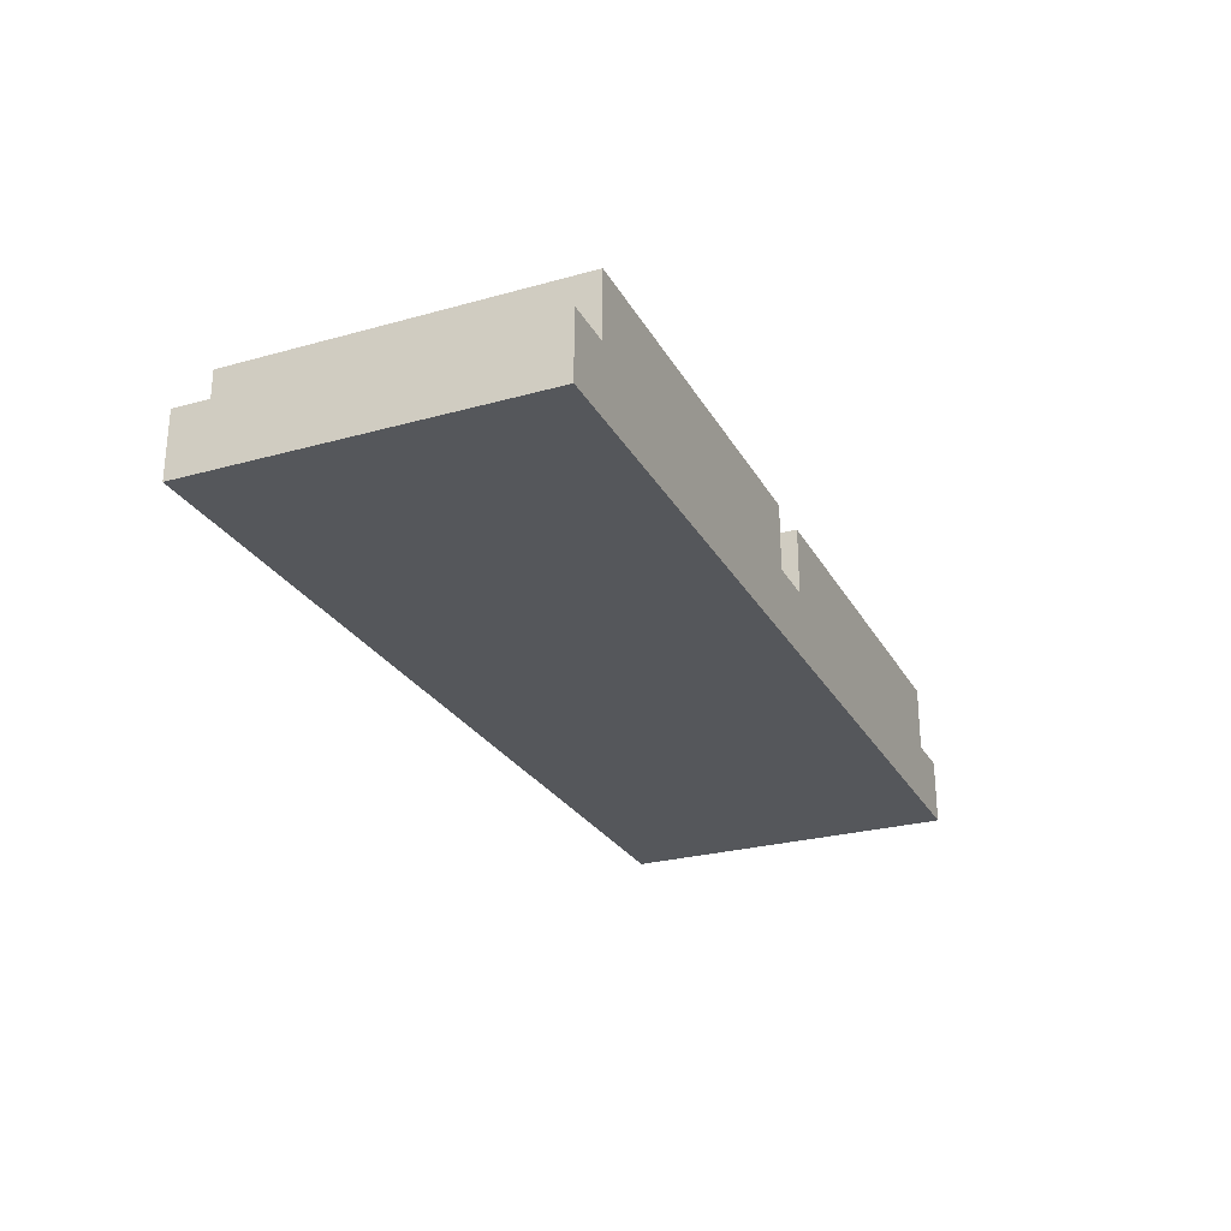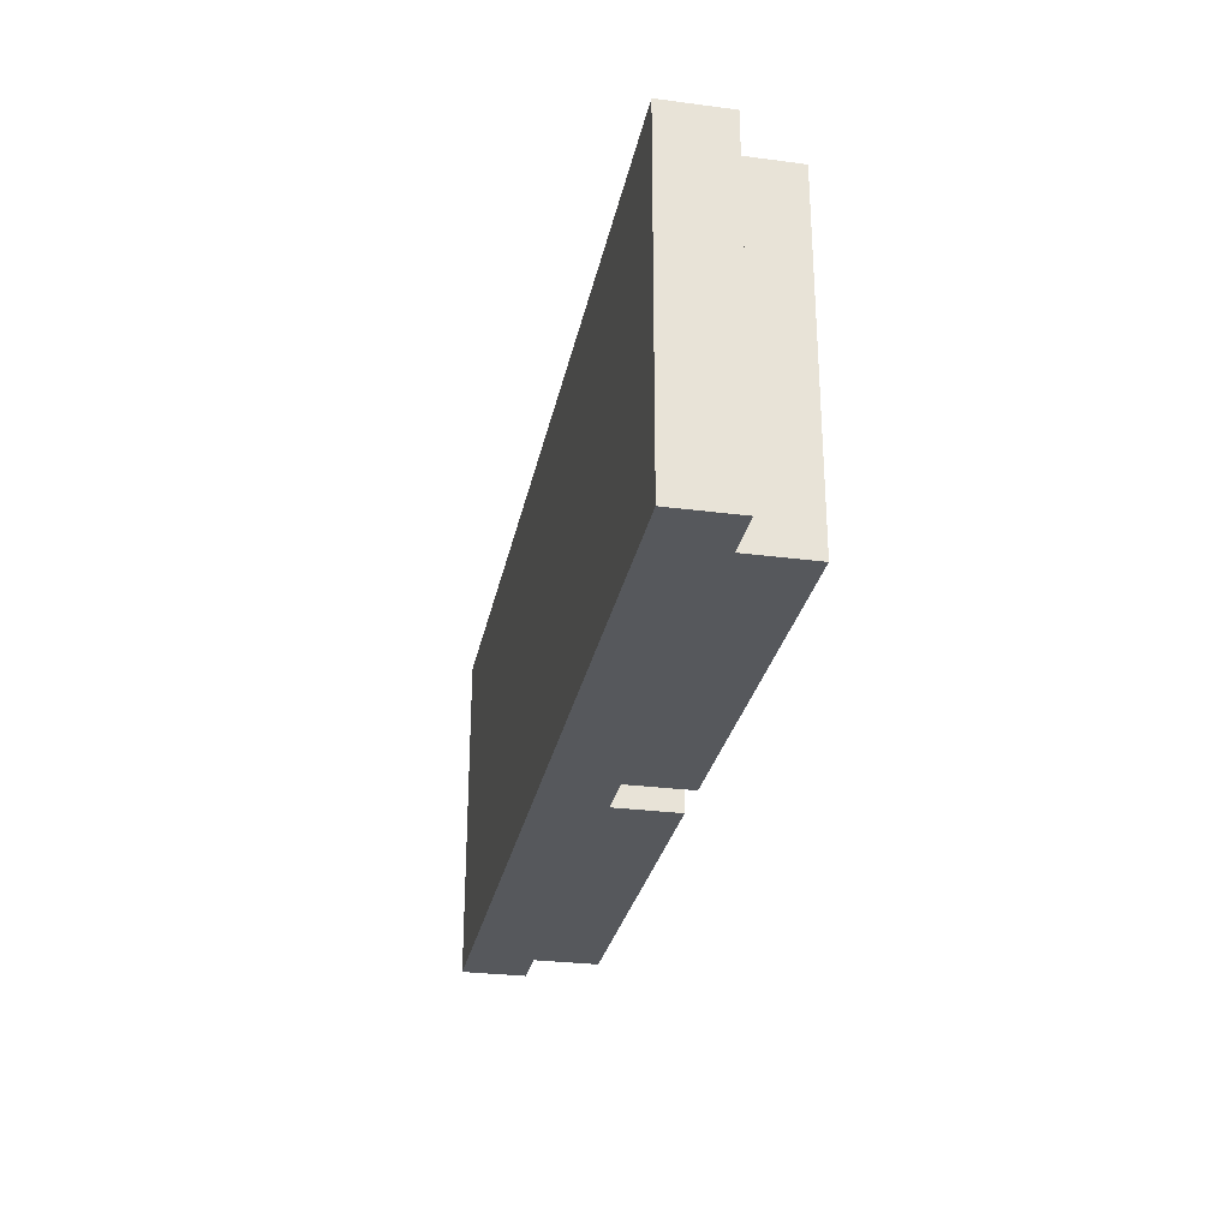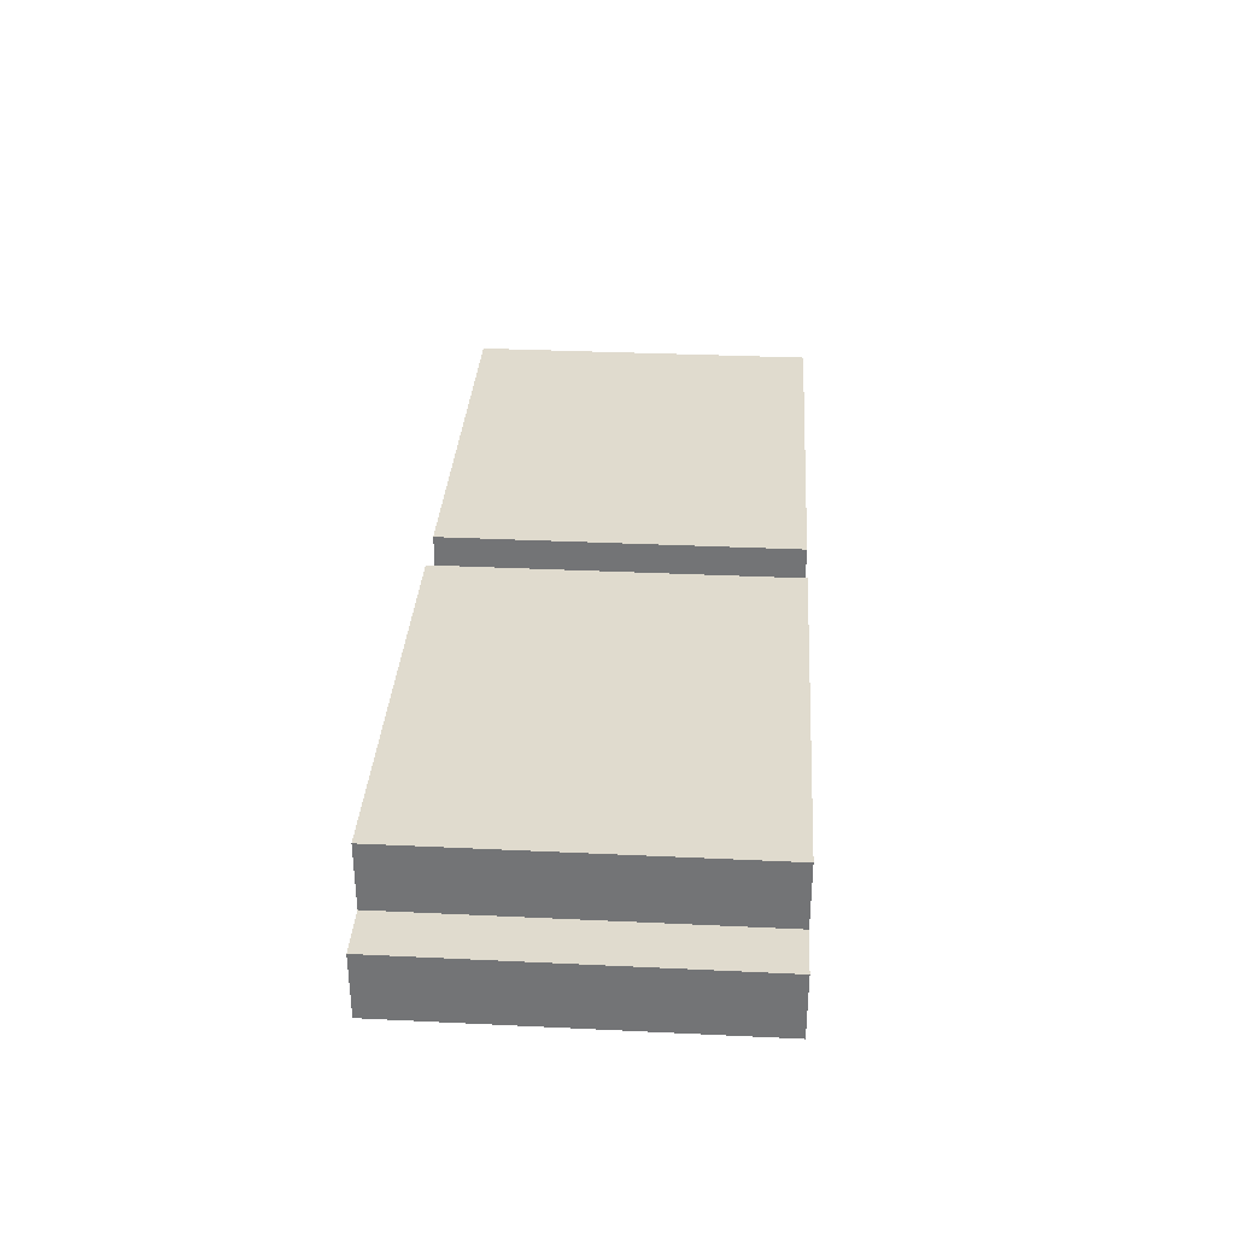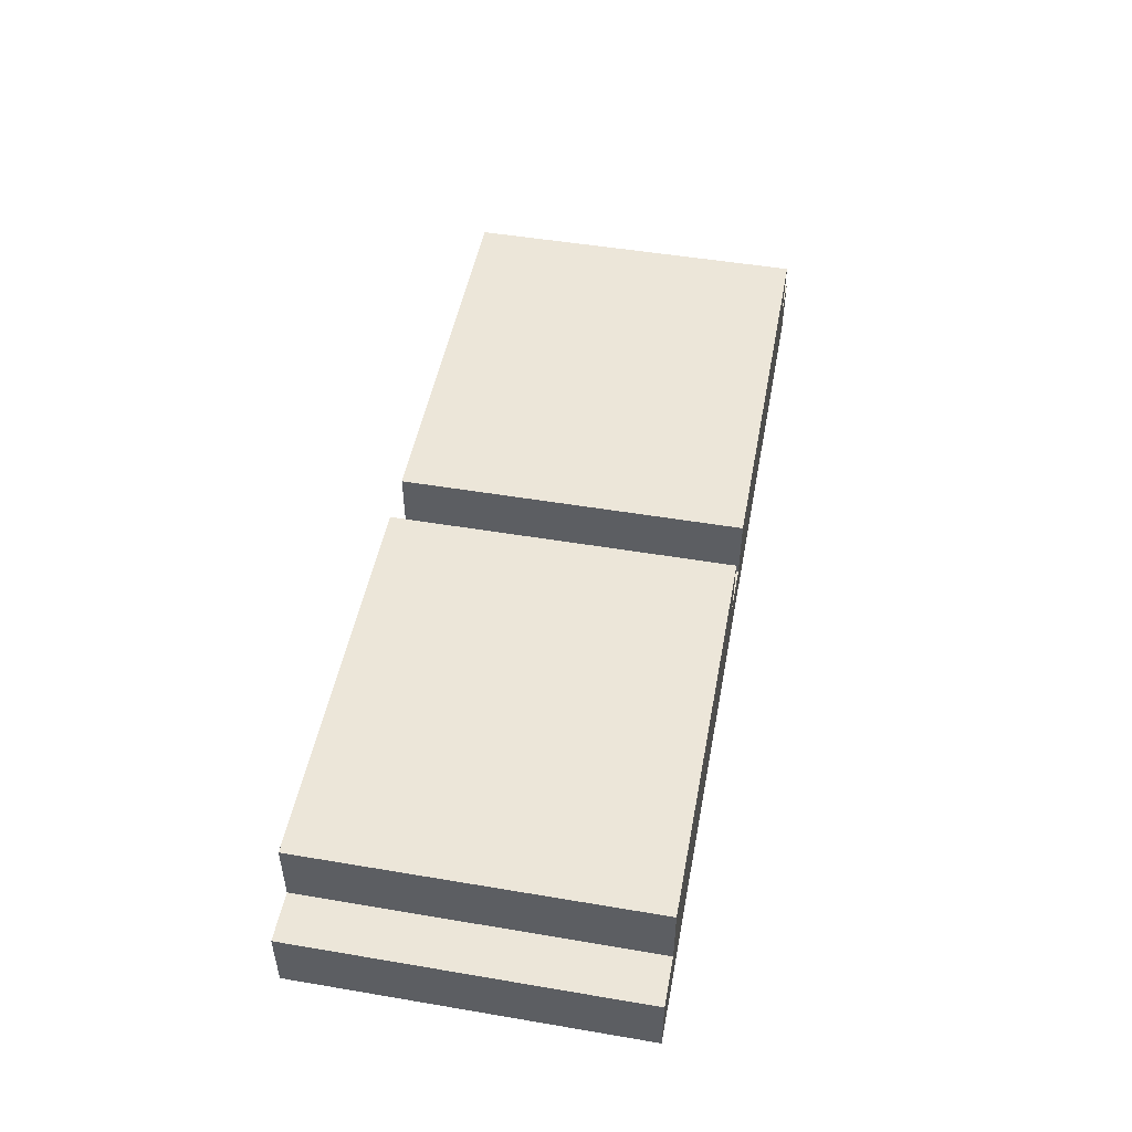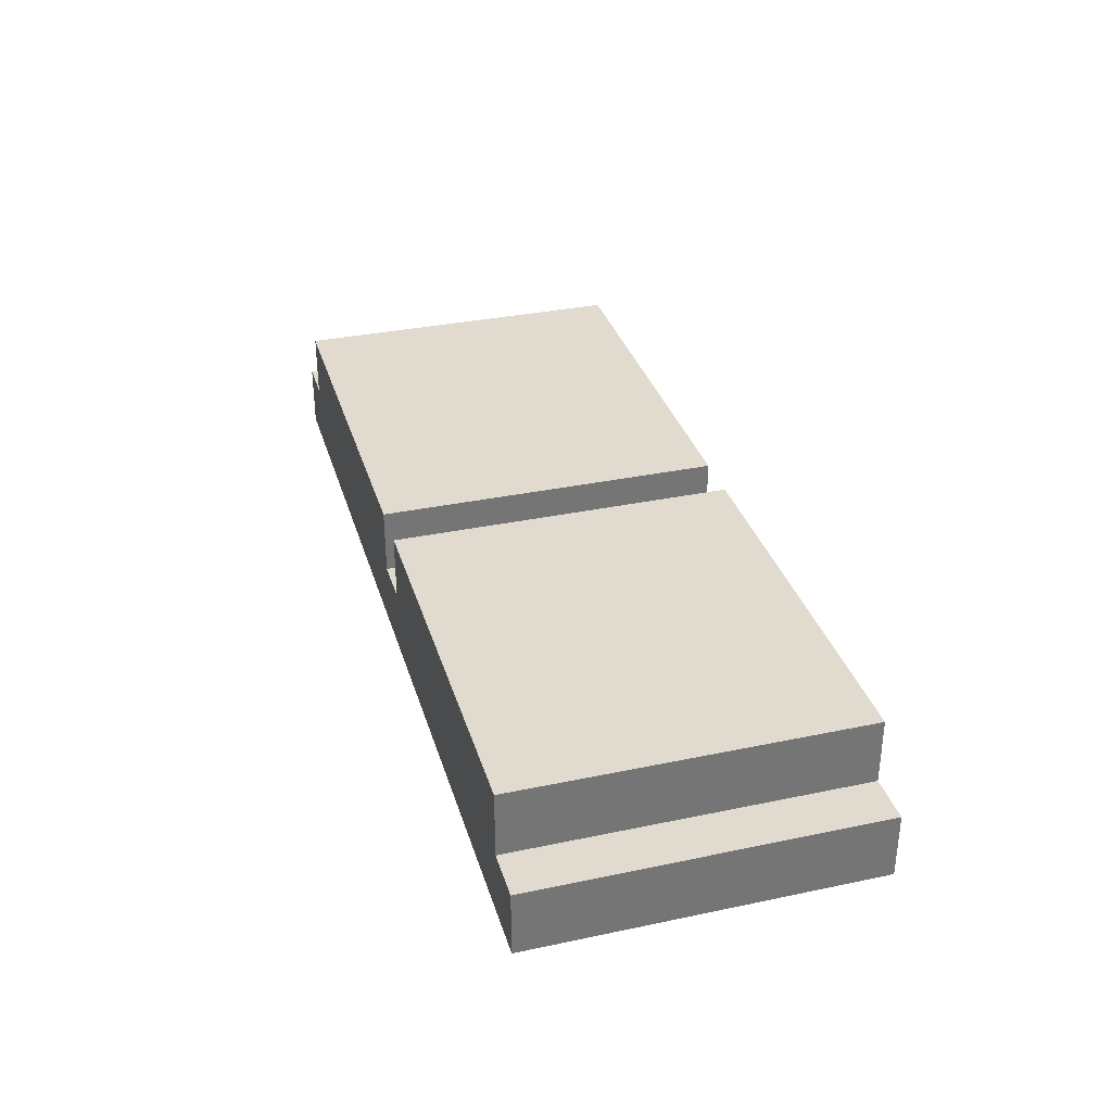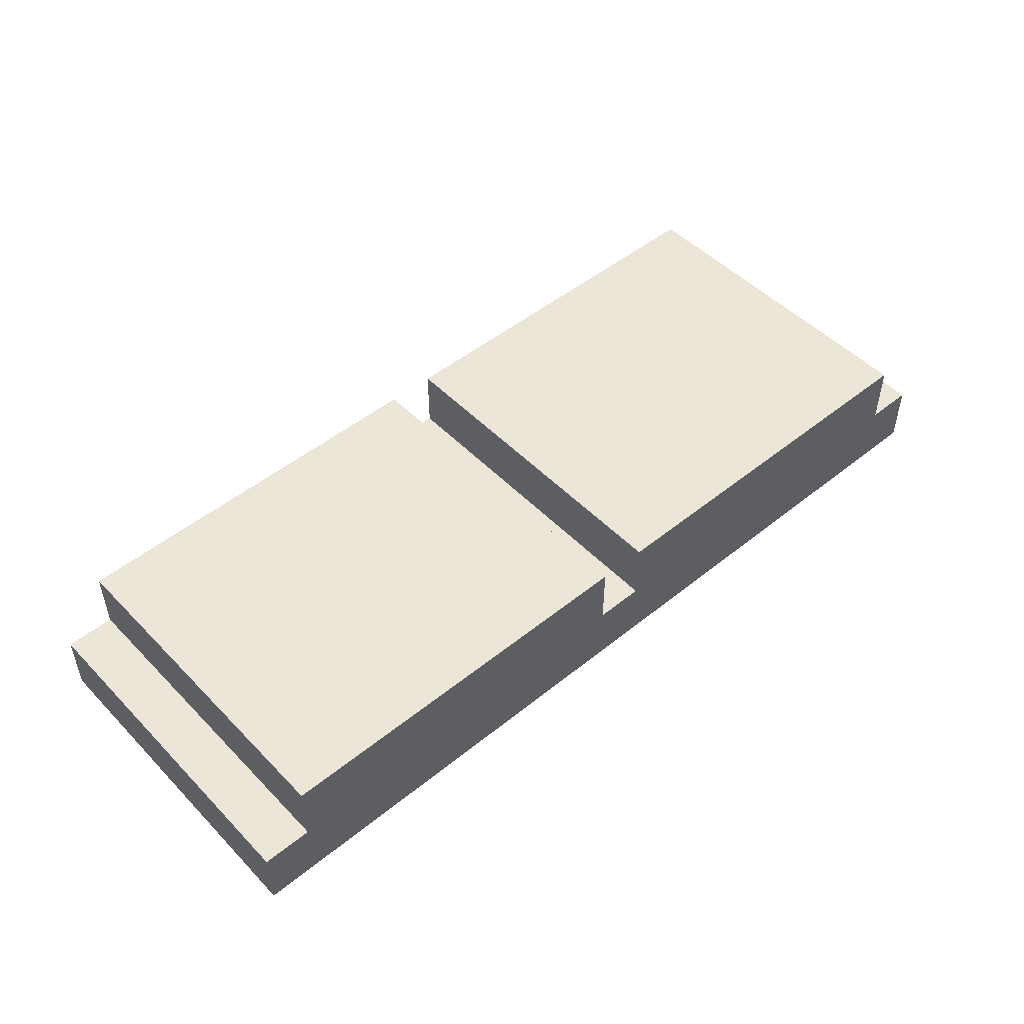
<metadata>
{"format":"obj","ext":"obj","renderer":"f3d","projection":"perspective","resolution":1024,"background":"white","views":[{"elev":-26.5,"azim":-66.4,"up":"+Y"},{"elev":-28.2,"azim":78.8,"up":"+Z"},{"elev":33.4,"azim":93.7,"up":"+Y"},{"elev":49.4,"azim":-79.4,"up":"+Y"},{"elev":33.6,"azim":74.0,"up":"+Y"},{"elev":49.3,"azim":-41.8,"up":"+Y"}]}
</metadata>
<code>
o Cube
v -1.479 0 0.875
v -1.479 0 0
v 0.8958 0 0.875
v 0.8958 0 0
v -1.354 0.3333 0.875
v -1.479 0.1667 0.875
v -1.354 0.1667 0.875
v -1.479 0.1667 0
v -1.354 0.3333 0
v -1.354 0.1667 0
v 0.8958 0.1667 0.875
v 0.7708 0.3333 0.875
v 0.7708 0.1667 0.875
v 0.7708 0.3333 0
v 0.8958 0.1667 0
v 0.7708 0.1667 0
v -0.3542 0.3333 0
v -0.2292 0.3333 0
v -0.3542 0.1667 0
v -0.2292 0.1667 0
v -0.2292 0.3333 0.875
v -0.3542 0.3333 0.875
v -0.2292 0.1667 0.875
v -0.3542 0.1667 0.875
f 22 9 5
f 15 3 4
f 24 7 1
f 3 2 4
f 20 16 4
f 6 2 1
f 9 7 5
f 10 6 7
f 12 16 14
f 13 15 16
f 18 23 21
f 20 24 23
f 24 17 22
f 12 18 21
f 1 3 23
f 3 11 13
f 18 16 20
f 3 13 23
f 7 6 1
f 19 9 17
f 23 24 1
f 4 2 19
f 2 8 10
f 23 12 21
f 2 10 19
f 16 15 4
f 19 20 4
f 22 7 24
f 22 17 9
f 15 11 3
f 3 1 2
f 6 8 2
f 9 10 7
f 10 8 6
f 12 13 16
f 13 11 15
f 18 20 23
f 20 19 24
f 24 19 17
f 12 14 18
f 18 14 16
f 19 10 9
f 23 13 12
f 22 5 7

</code>
